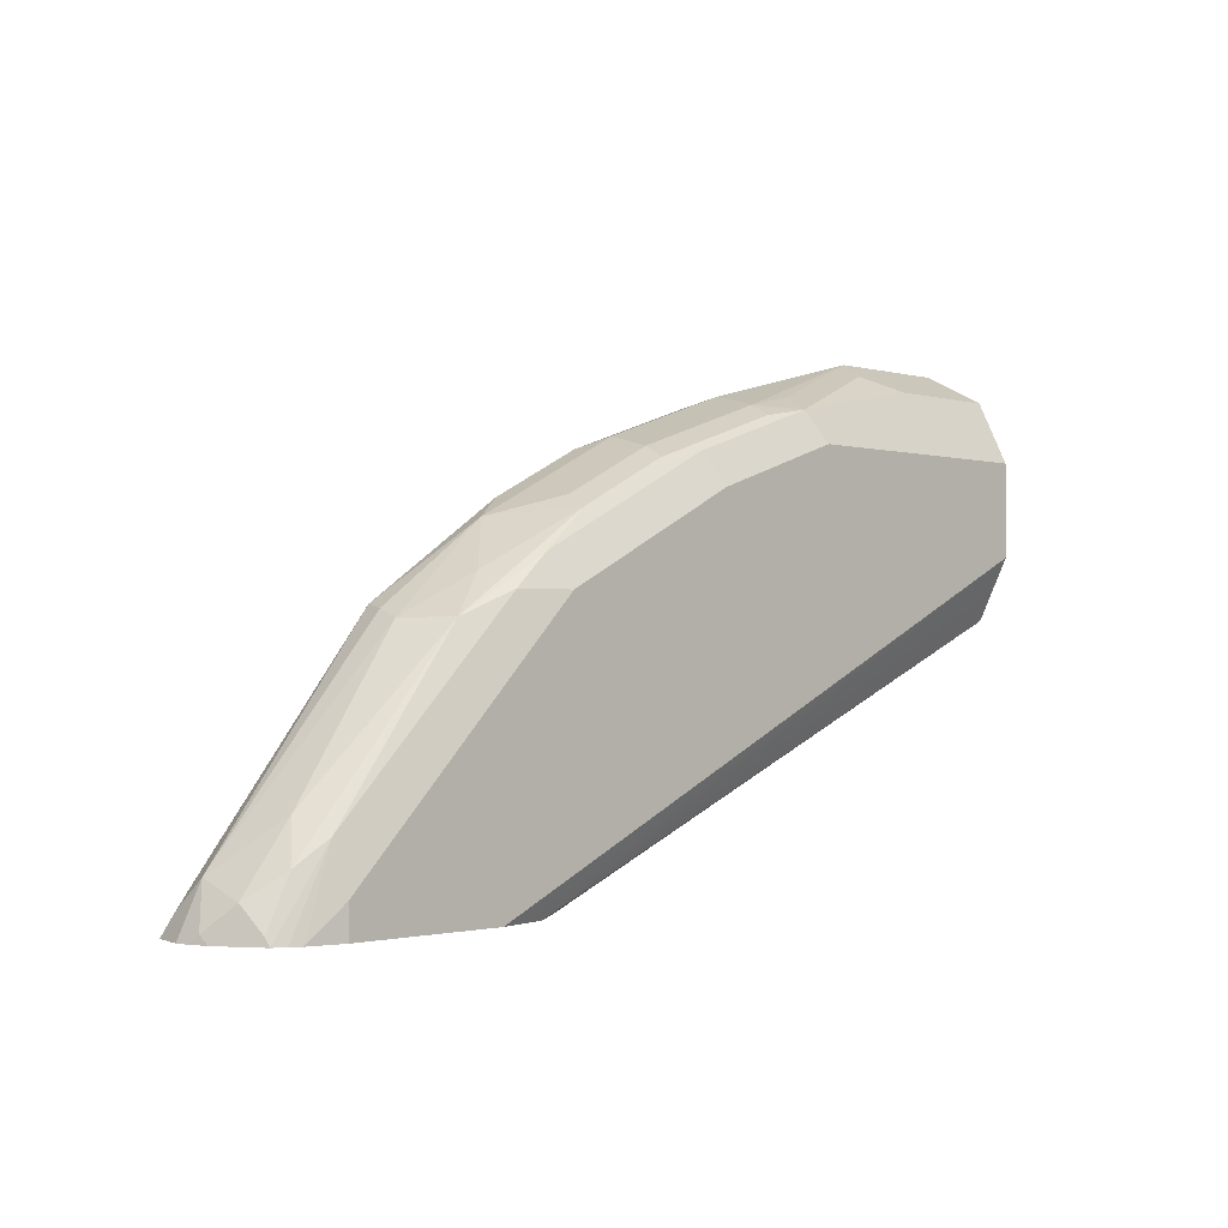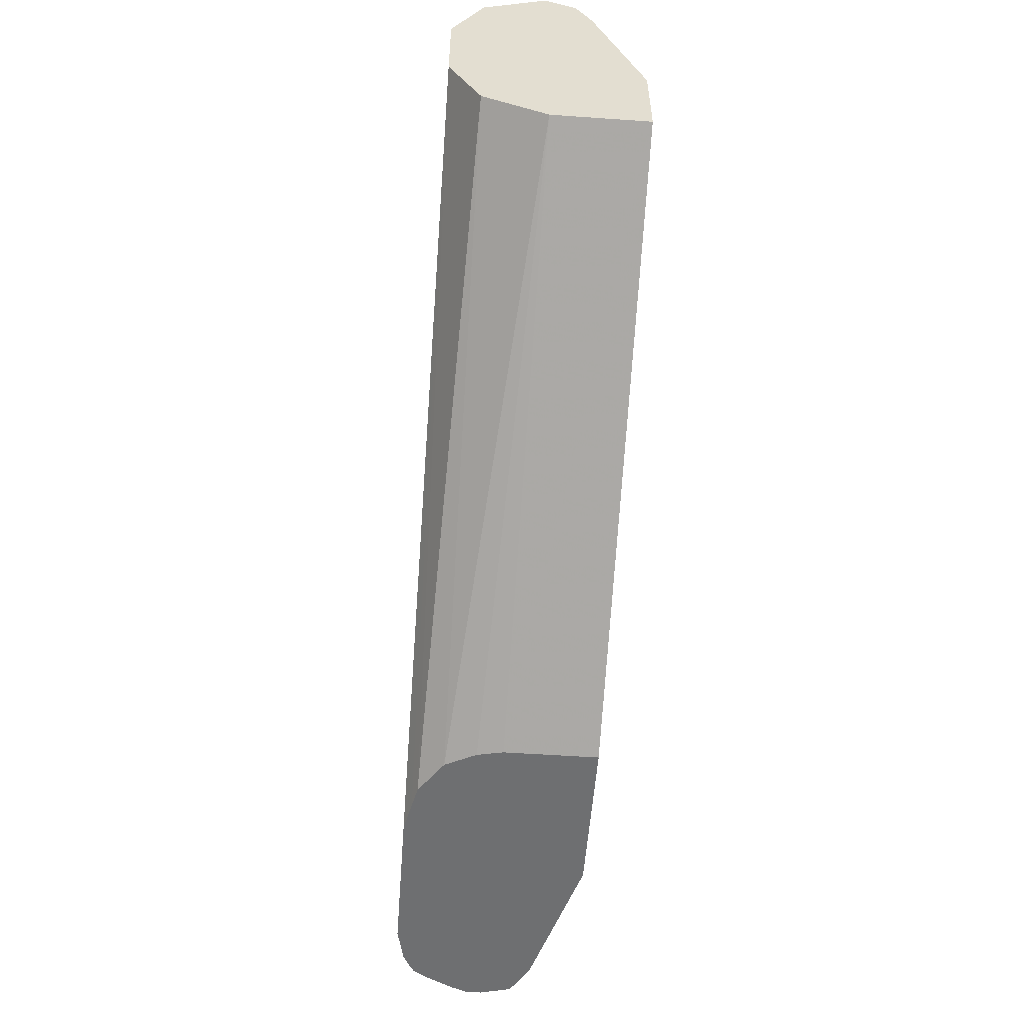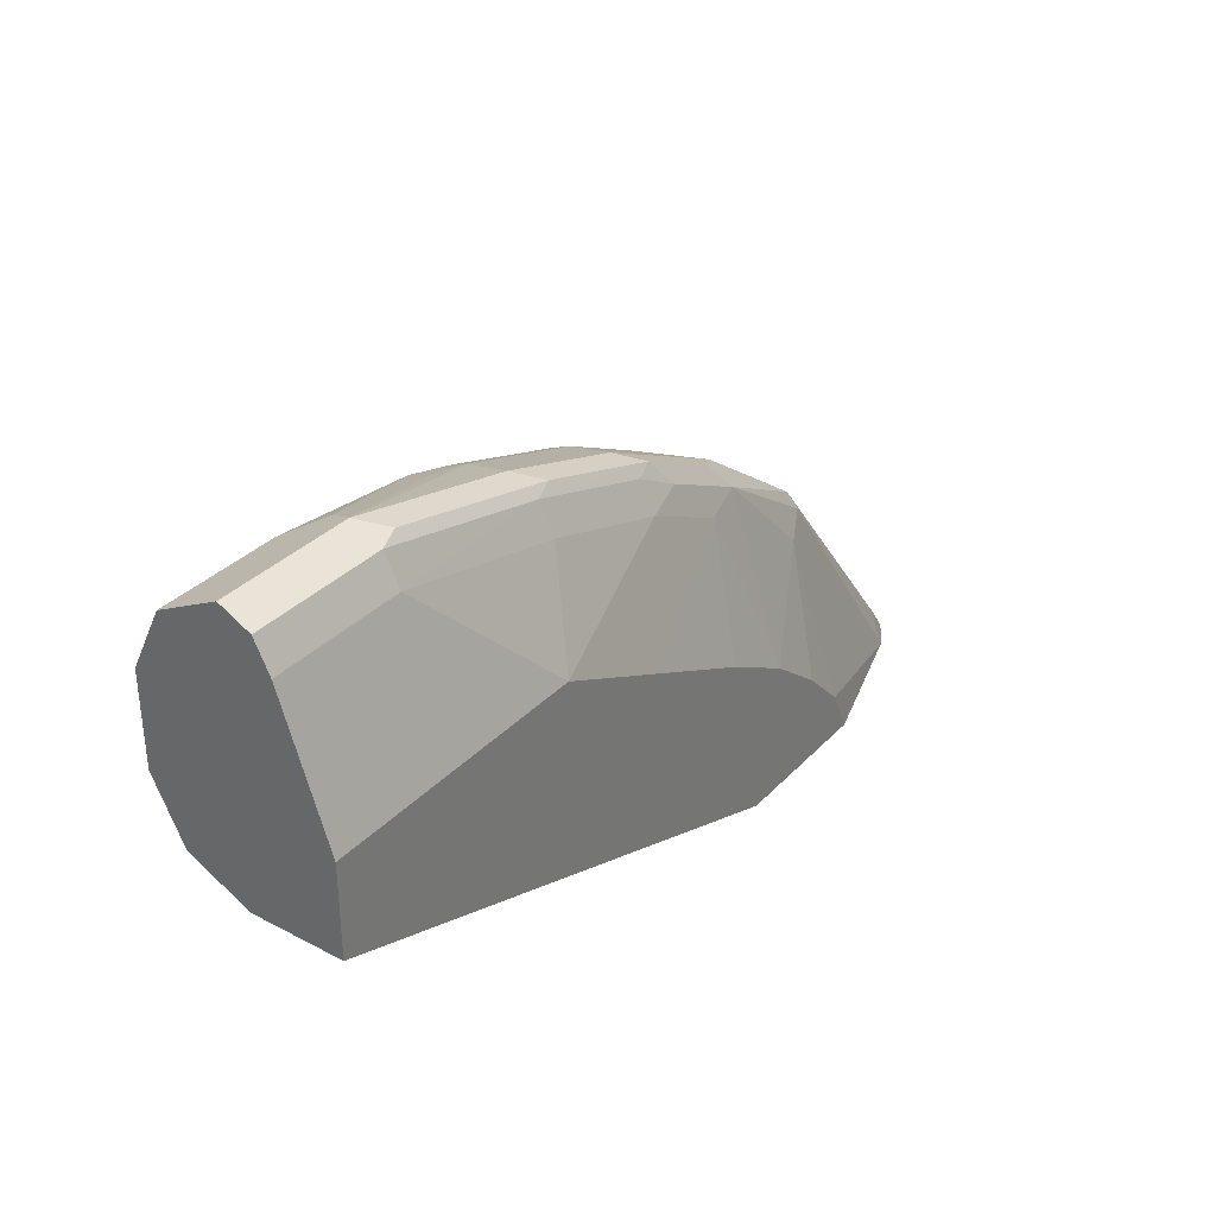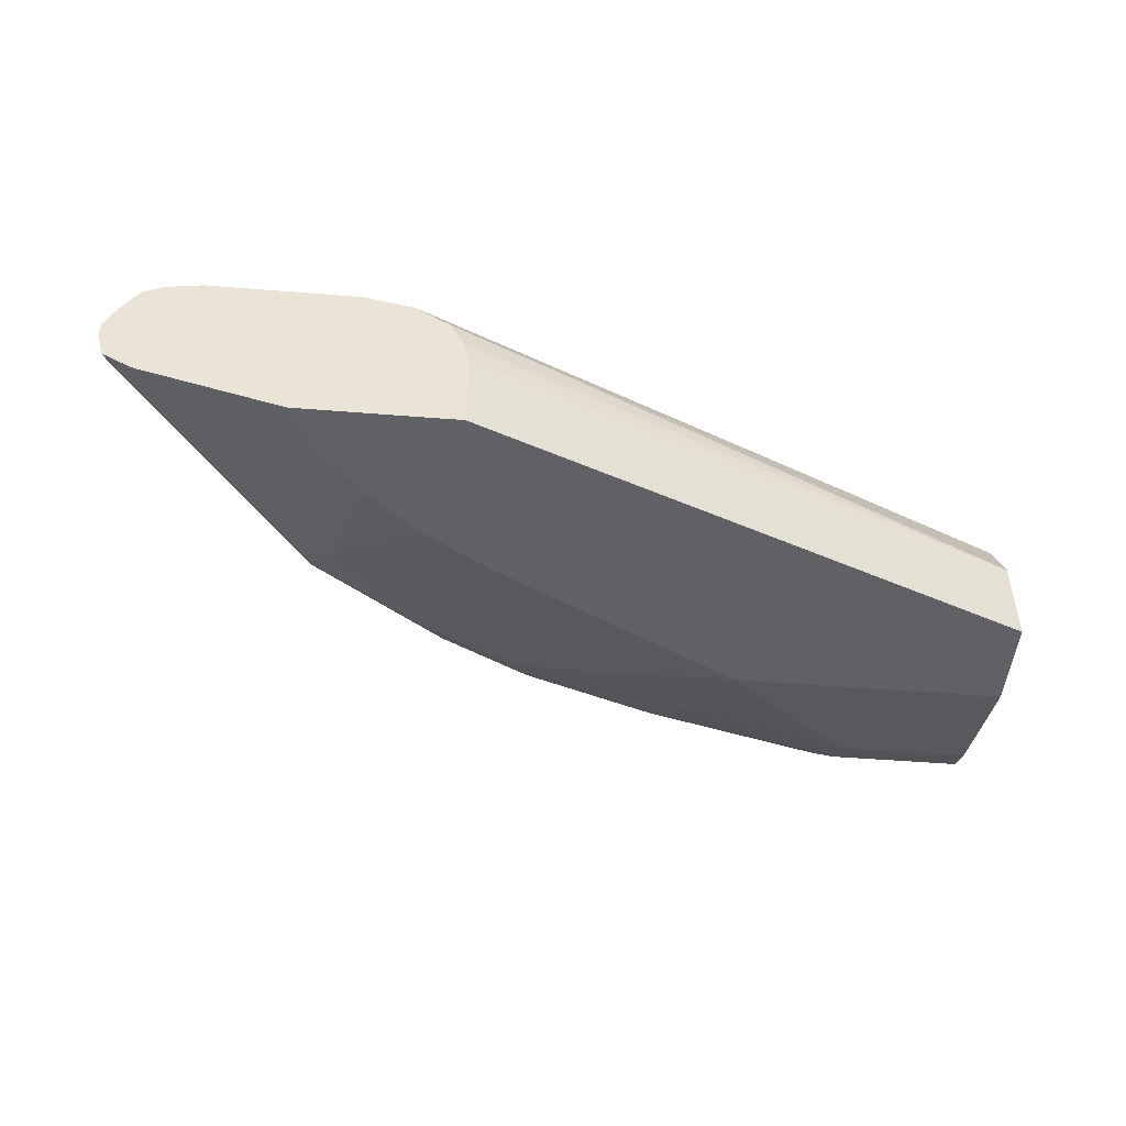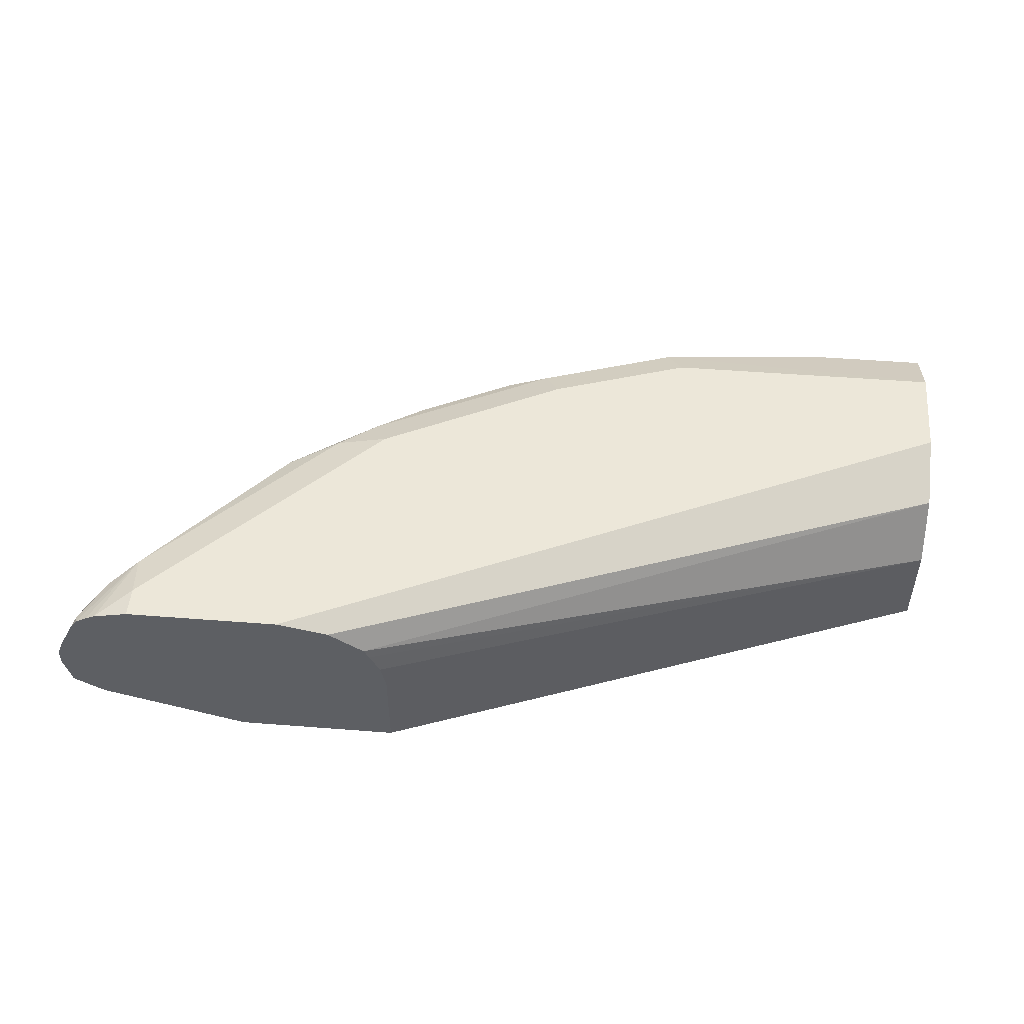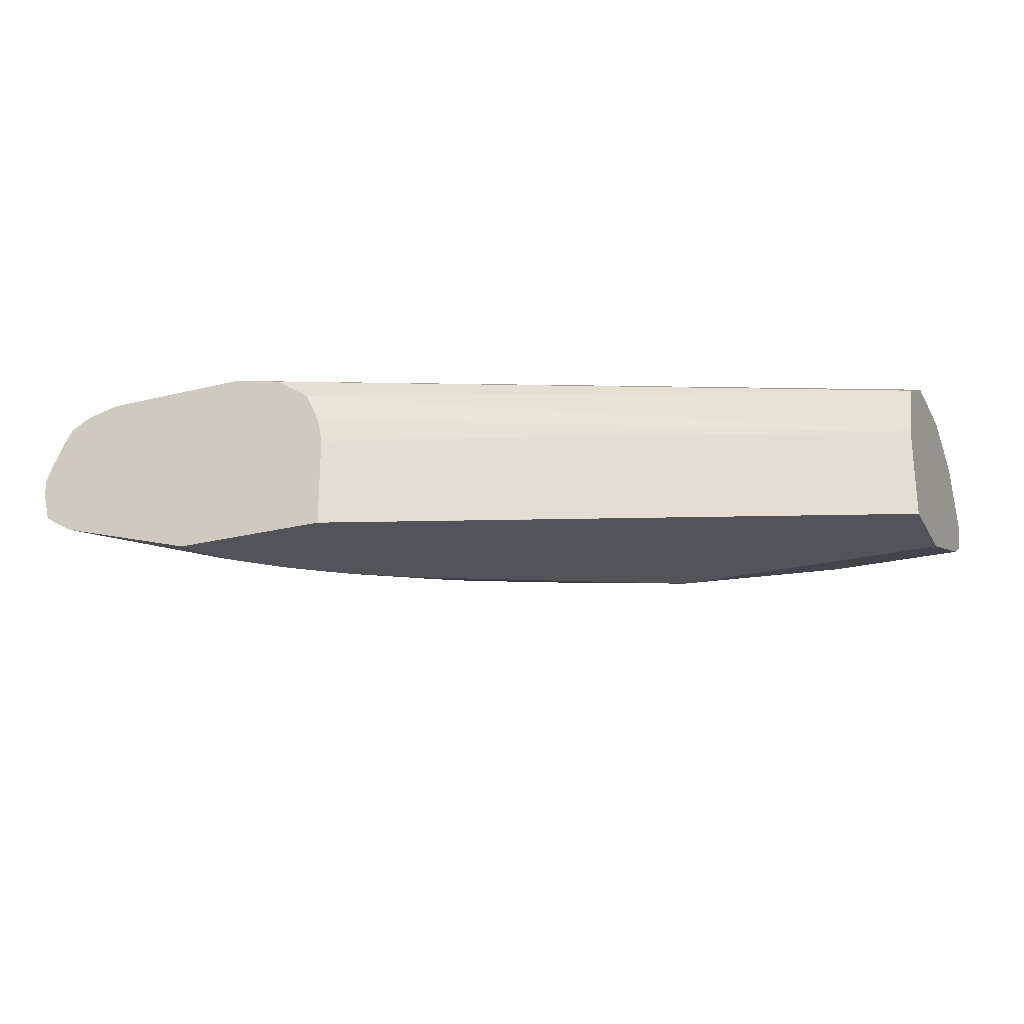
<metadata>
{"format":"obj","ext":"obj","renderer":"f3d","projection":"perspective","resolution":1024,"background":"white","views":[{"elev":-1.4,"azim":-46.1,"up":"+Y"},{"elev":-54.6,"azim":85.8,"up":"+Y"},{"elev":33.0,"azim":125.8,"up":"+Y"},{"elev":-48.5,"azim":-5.1,"up":"+Z"},{"elev":49.9,"azim":4.9,"up":"+Z"},{"elev":-23.7,"azim":22.9,"up":"+Z"}]}
</metadata>
<code>
v 0.03096 0.6985 0.6668
v 0.03096 0.6978 0.6684
v 0.03096 0.6983 0.6663
v -0.06355 0.6985 0.6668
v 0.03096 0.6831 0.6978
v -0.07414 0.688 0.688
v -0.05296 0.6774 0.7091
v 0.03096 0.688 0.6456
v -0.06355 0.688 0.6456
v -0.07943 0.6906 0.6509
v -0.1906 0.6668 0.6668
v -0.1945 0.6588 0.6986
v -0.1588 0.6668 0.6986
v 0.03096 0.6774 0.7091
v -0.1694 0.6562 0.7197
v 0.03096 0.666 0.7148
v 0.03096 0.6874 0.6454
v -0.06355 0.6668 0.6351
v -0.1906 0.6562 0.6456
v -0.2064 0.6588 0.6509
v -0.3016 0.6271 0.6509
v -0.2857 0.635 0.6668
v -0.2897 0.6271 0.6986
v -0.1985 0.6509 0.7144
v -0.1588 0.635 0.7303
v 0.03096 0.6366 0.7295
v 0.03096 0.6562 0.7197
v -0.2646 0.6245 0.7197
v 0.03096 0.6668 0.6351
v -0.127 0.5715 0.6031
v -0.159 0.5714 0.6031
v -0.1906 0.635 0.6351
v -0.2857 0.6245 0.6456
v -0.3175 0.6073 0.643
v -0.3651 0.5954 0.6509
v -0.3281 0.6139 0.6668
v -0.3532 0.5954 0.6986
v -0.2937 0.6192 0.7144
v -0.254 0.6033 0.7303
v 0.03096 0.635 0.7303
v -0.3916 0.5609 0.7197
v -0.3175 0.5715 0.7303
v 0.03096 0.5715 0.6031
v -0.2436 0.5292 0.6031
v -0.3493 0.5715 0.6351
v -0.2857 0.6033 0.6351
v -0.381 0.5755 0.643
v -0.4604 0.5318 0.6509
v -0.3916 0.5821 0.6668
v -0.3572 0.5874 0.7144
v 0.03096 0.5715 0.7303
v -0.4525 0.5239 0.7144
v -0.4167 0.5398 0.7224
v -0.381 0.5398 0.7303
v 0.03096 0.5081 0.6031
v -0.3281 0.4869 0.6031
v -0.3811 0.4563 0.6031
v -0.4445 0.5081 0.6351
v -0.4657 0.5186 0.6456
v -0.5715 0.385 0.643
v -0.5874 0.3731 0.6509
v -0.5821 0.3916 0.6668
v -0.4657 0.5292 0.6668
v -0.4683 0.5239 0.6827
v -0.4233 0.5504 0.6986
v 0.03096 0.571 0.73
v -0.4339 0.3599 0.7303
v -0.4128 0.3599 0.7256
v -0.3982 0.3599 0.7224
v -0.5504 0.4234 0.6986
v -0.5636 0.3969 0.7144
v -0.5437 0.4128 0.7224
v -0.512 0.4446 0.7224
v -0.4485 0.5081 0.7224
v -0.4128 0.5081 0.7303
v 0.03096 0.5081 0.6668
v -0.3598 0.3599 0.6033
v -0.3598 0.3599 0.6031
v -0.4233 0.4234 0.6031
v -0.4551 0.3916 0.6031
v -0.4552 0.3914 0.6031
v -0.5715 0.3599 0.6329
v -0.5927 0.3599 0.6456
v -0.5927 0.3705 0.6668
v -0.5954 0.3652 0.6827
v -0.5834 0.381 0.6986
v 0.03096 0.5498 0.7195
v -0.5398 0.3599 0.7303
v -0.374 0.3599 0.7056
v 0.03096 0.5292 0.7091
v -0.5795 0.3652 0.7144
v -0.5781 0.3599 0.7171
v -0.5706 0.3599 0.7215
v -0.5636 0.3599 0.725
v -0.5398 0.381 0.7303
v -0.4445 0.4763 0.7303
v -0.3704 0.3599 0.6986
v -0.3634 0.3599 0.6844
v -0.3598 0.3599 0.6668
v -0.3604 0.3599 0.6031
v -0.4656 0.3705 0.6031
v -0.5927 0.3599 0.6456
v -0.4709 0.3599 0.6031
v -0.598 0.3599 0.6668
v -0.598 0.3599 0.6774
v -0.594 0.3599 0.688
v -0.5834 0.3599 0.7091
f 53 75 54
f 53 74 75
f 52 74 53
f 52 70 71
f 52 72 73
f 52 71 72
f 52 64 70
f 55 76 99
f 52 73 74
f 55 99 77
f 60 83 61
f 57 79 58
f 58 79 80
f 58 80 81
f 58 81 82
f 58 82 59
f 59 82 60
f 60 82 83
f 52 65 64
f 61 83 84
f 61 84 62
f 62 84 85
f 55 77 78
f 51 69 66
f 48 60 61
f 51 67 68
f 62 85 86
f 35 48 49
f 36 49 37
f 37 50 38
f 35 47 48
f 37 49 50
f 41 52 53
f 41 53 54
f 41 50 52
f 44 56 45
f 45 56 57
f 45 57 47
f 47 57 58
f 47 58 59
f 47 59 48
f 48 59 60
f 48 61 62
f 48 62 63
f 48 63 49
f 49 63 64
f 49 64 65
f 49 65 50
f 50 65 52
f 51 68 69
f 62 86 70
f 85 107 91
f 62 64 63
f 72 94 95
f 72 95 73
f 73 95 96
f 73 96 75
f 73 75 74
f 76 90 89
f 76 89 97
f 76 98 99
f 77 100 78
f 81 101 82
f 72 93 94
f 82 102 83
f 83 102 104
f 83 104 84
f 84 104 105
f 84 105 85
f 85 105 106
f 85 106 107
f 85 91 86
f 88 95 94
f 91 107 92
f 34 45 47
f 82 101 103
f 72 92 93
f 72 91 92
f 71 91 72
f 66 69 87
f 67 88 94
f 67 94 93
f 67 93 92
f 67 92 107
f 67 107 106
f 67 106 105
f 67 105 104
f 67 104 102
f 67 102 82
f 67 82 103
f 67 103 100
f 67 100 77
f 67 77 99
f 67 99 98
f 67 98 97
f 67 97 89
f 67 89 69
f 67 69 68
f 69 89 90
f 69 90 87
f 70 86 71
f 71 86 91
f 62 70 64
f 34 46 45
f 76 97 98
f 31 46 32
f 4 11 12
f 4 12 13
f 4 13 15
f 4 15 6
f 5 7 14
f 6 15 7
f 7 16 14
f 7 15 16
f 8 17 9
f 9 17 18
f 4 10 11
f 9 18 19
f 10 19 20
f 10 20 11
f 11 21 22
f 11 22 23
f 11 23 12
f 12 24 15
f 12 15 13
f 12 23 24
f 15 25 26
f 15 26 27
f 9 19 10
f 3 10 4
f 3 9 10
f 3 8 9
f 1 2 5
f 1 5 14
f 1 14 16
f 1 16 27
f 1 27 26
f 1 26 40
f 1 40 51
f 1 51 66
f 1 66 87
f 1 87 90
f 1 90 76
f 1 76 55
f 1 55 43
f 1 43 29
f 1 29 17
f 33 46 34
f 1 17 8
f 1 8 3
f 1 3 4
f 1 4 2
f 2 4 6
f 2 6 7
f 2 7 5
f 15 27 16
f 15 24 28
f 11 20 21
f 15 39 25
f 25 88 67
f 25 67 51
f 25 51 40
f 25 40 26
f 28 38 50
f 28 50 41
f 28 41 54
f 28 54 42
f 15 28 39
f 30 43 55
f 30 55 78
f 30 78 100
f 30 100 103
f 30 103 101
f 30 101 81
f 30 81 80
f 30 80 79
f 30 79 57
f 30 57 56
f 30 56 44
f 30 44 31
f 31 44 45
f 31 45 46
f 25 95 88
f 25 96 95
f 28 42 39
f 25 54 75
f 17 29 18
f 25 75 96
f 18 43 30
f 18 30 31
f 18 31 32
f 18 32 19
f 19 32 46
f 19 46 33
f 19 33 21
f 19 21 20
f 21 33 34
f 18 29 43
f 21 47 35
f 21 34 47
f 25 42 54
f 24 38 28
f 23 38 24
f 23 37 38
f 25 39 42
f 22 36 23
f 21 36 22
f 21 49 36
f 21 35 49
f 23 36 37

</code>
